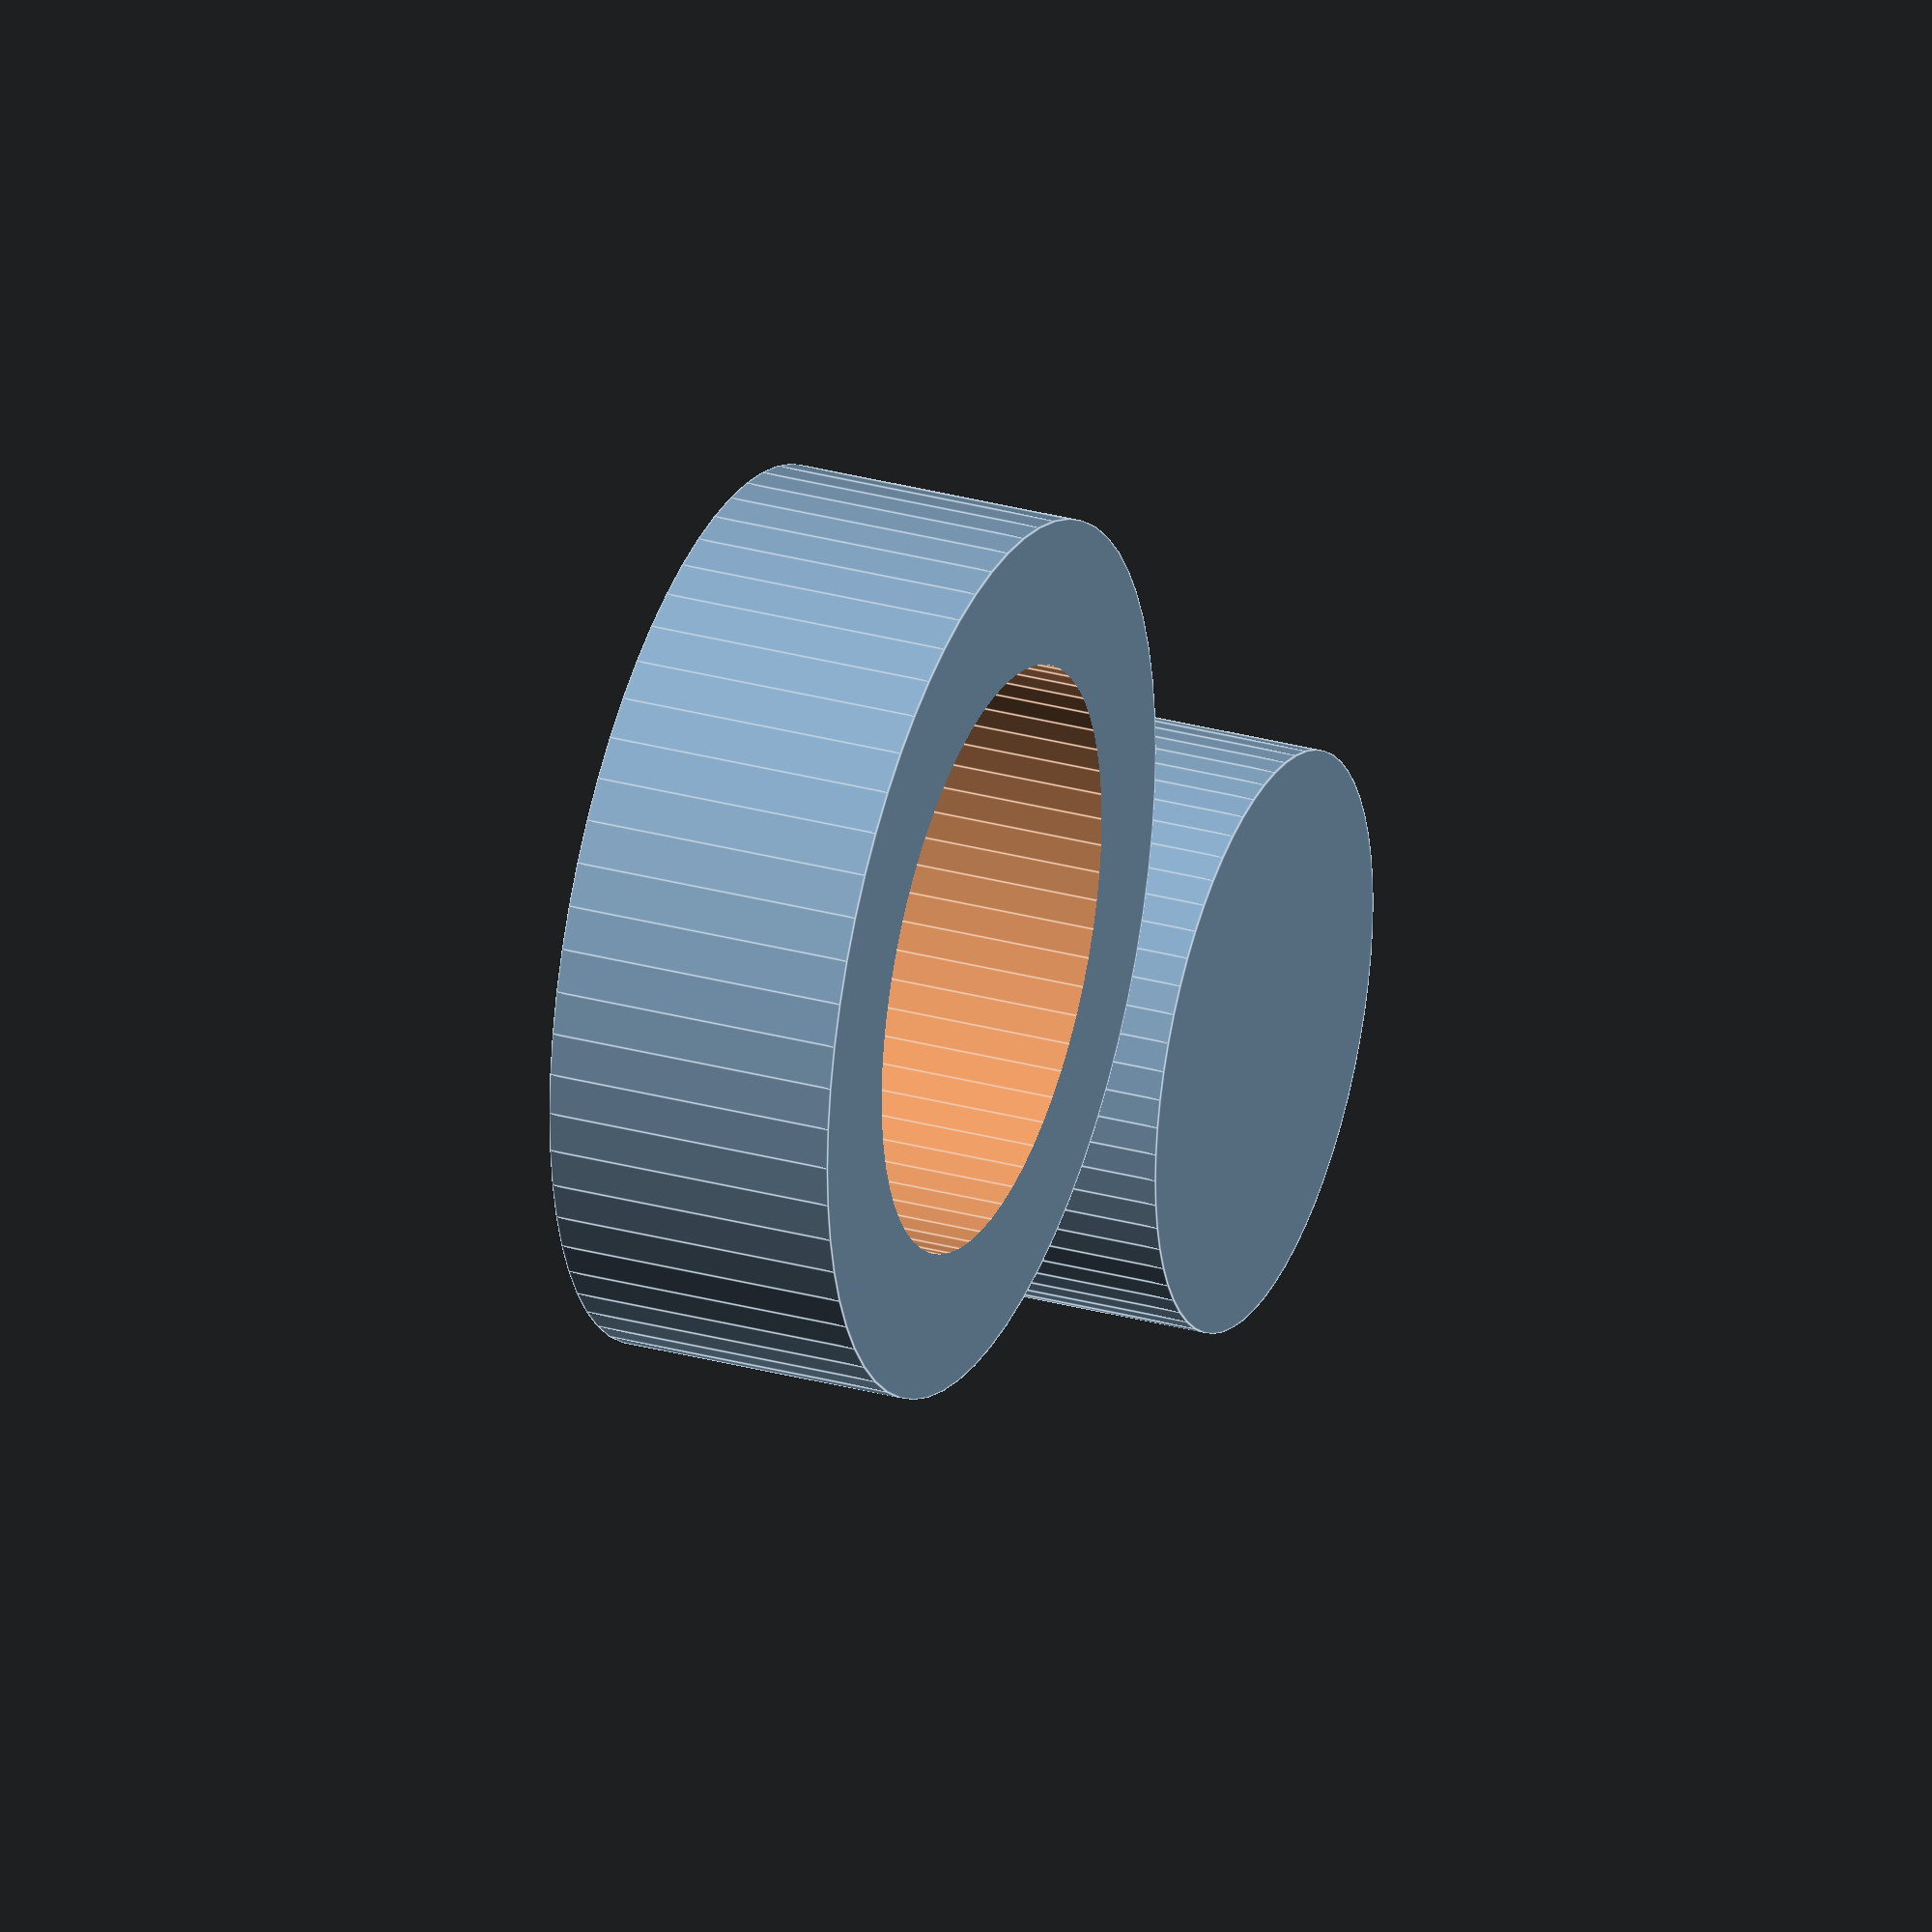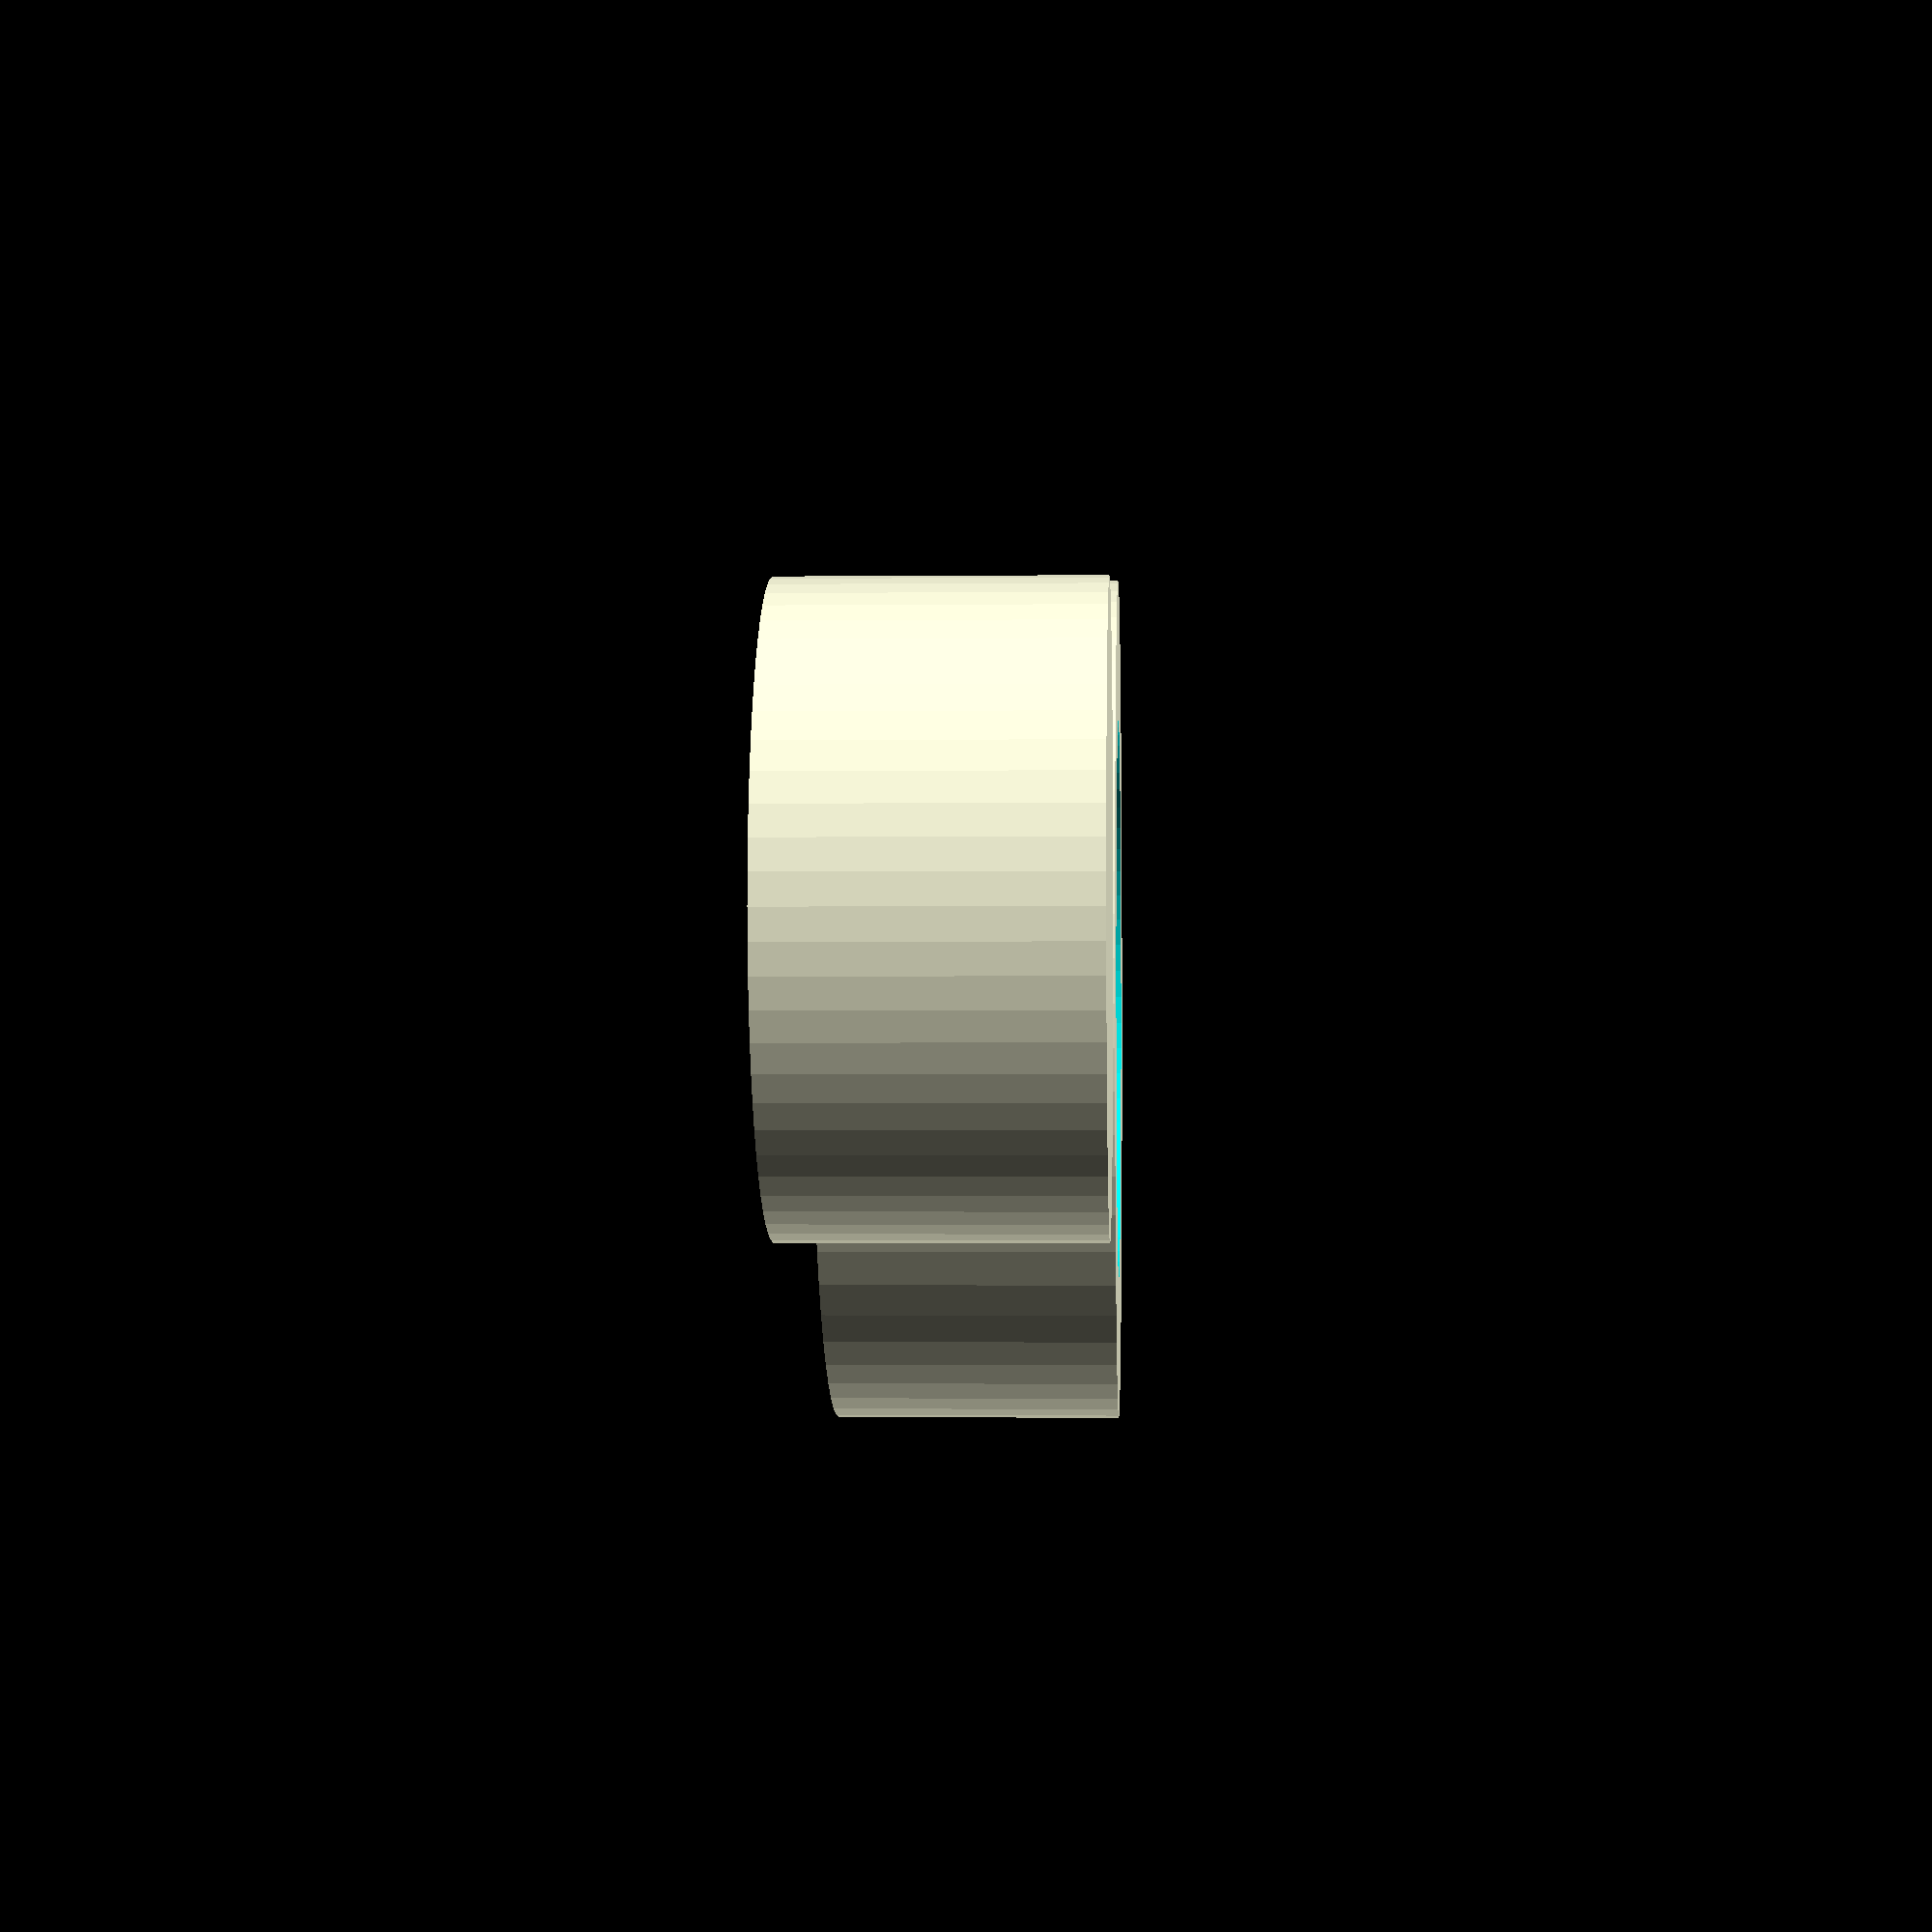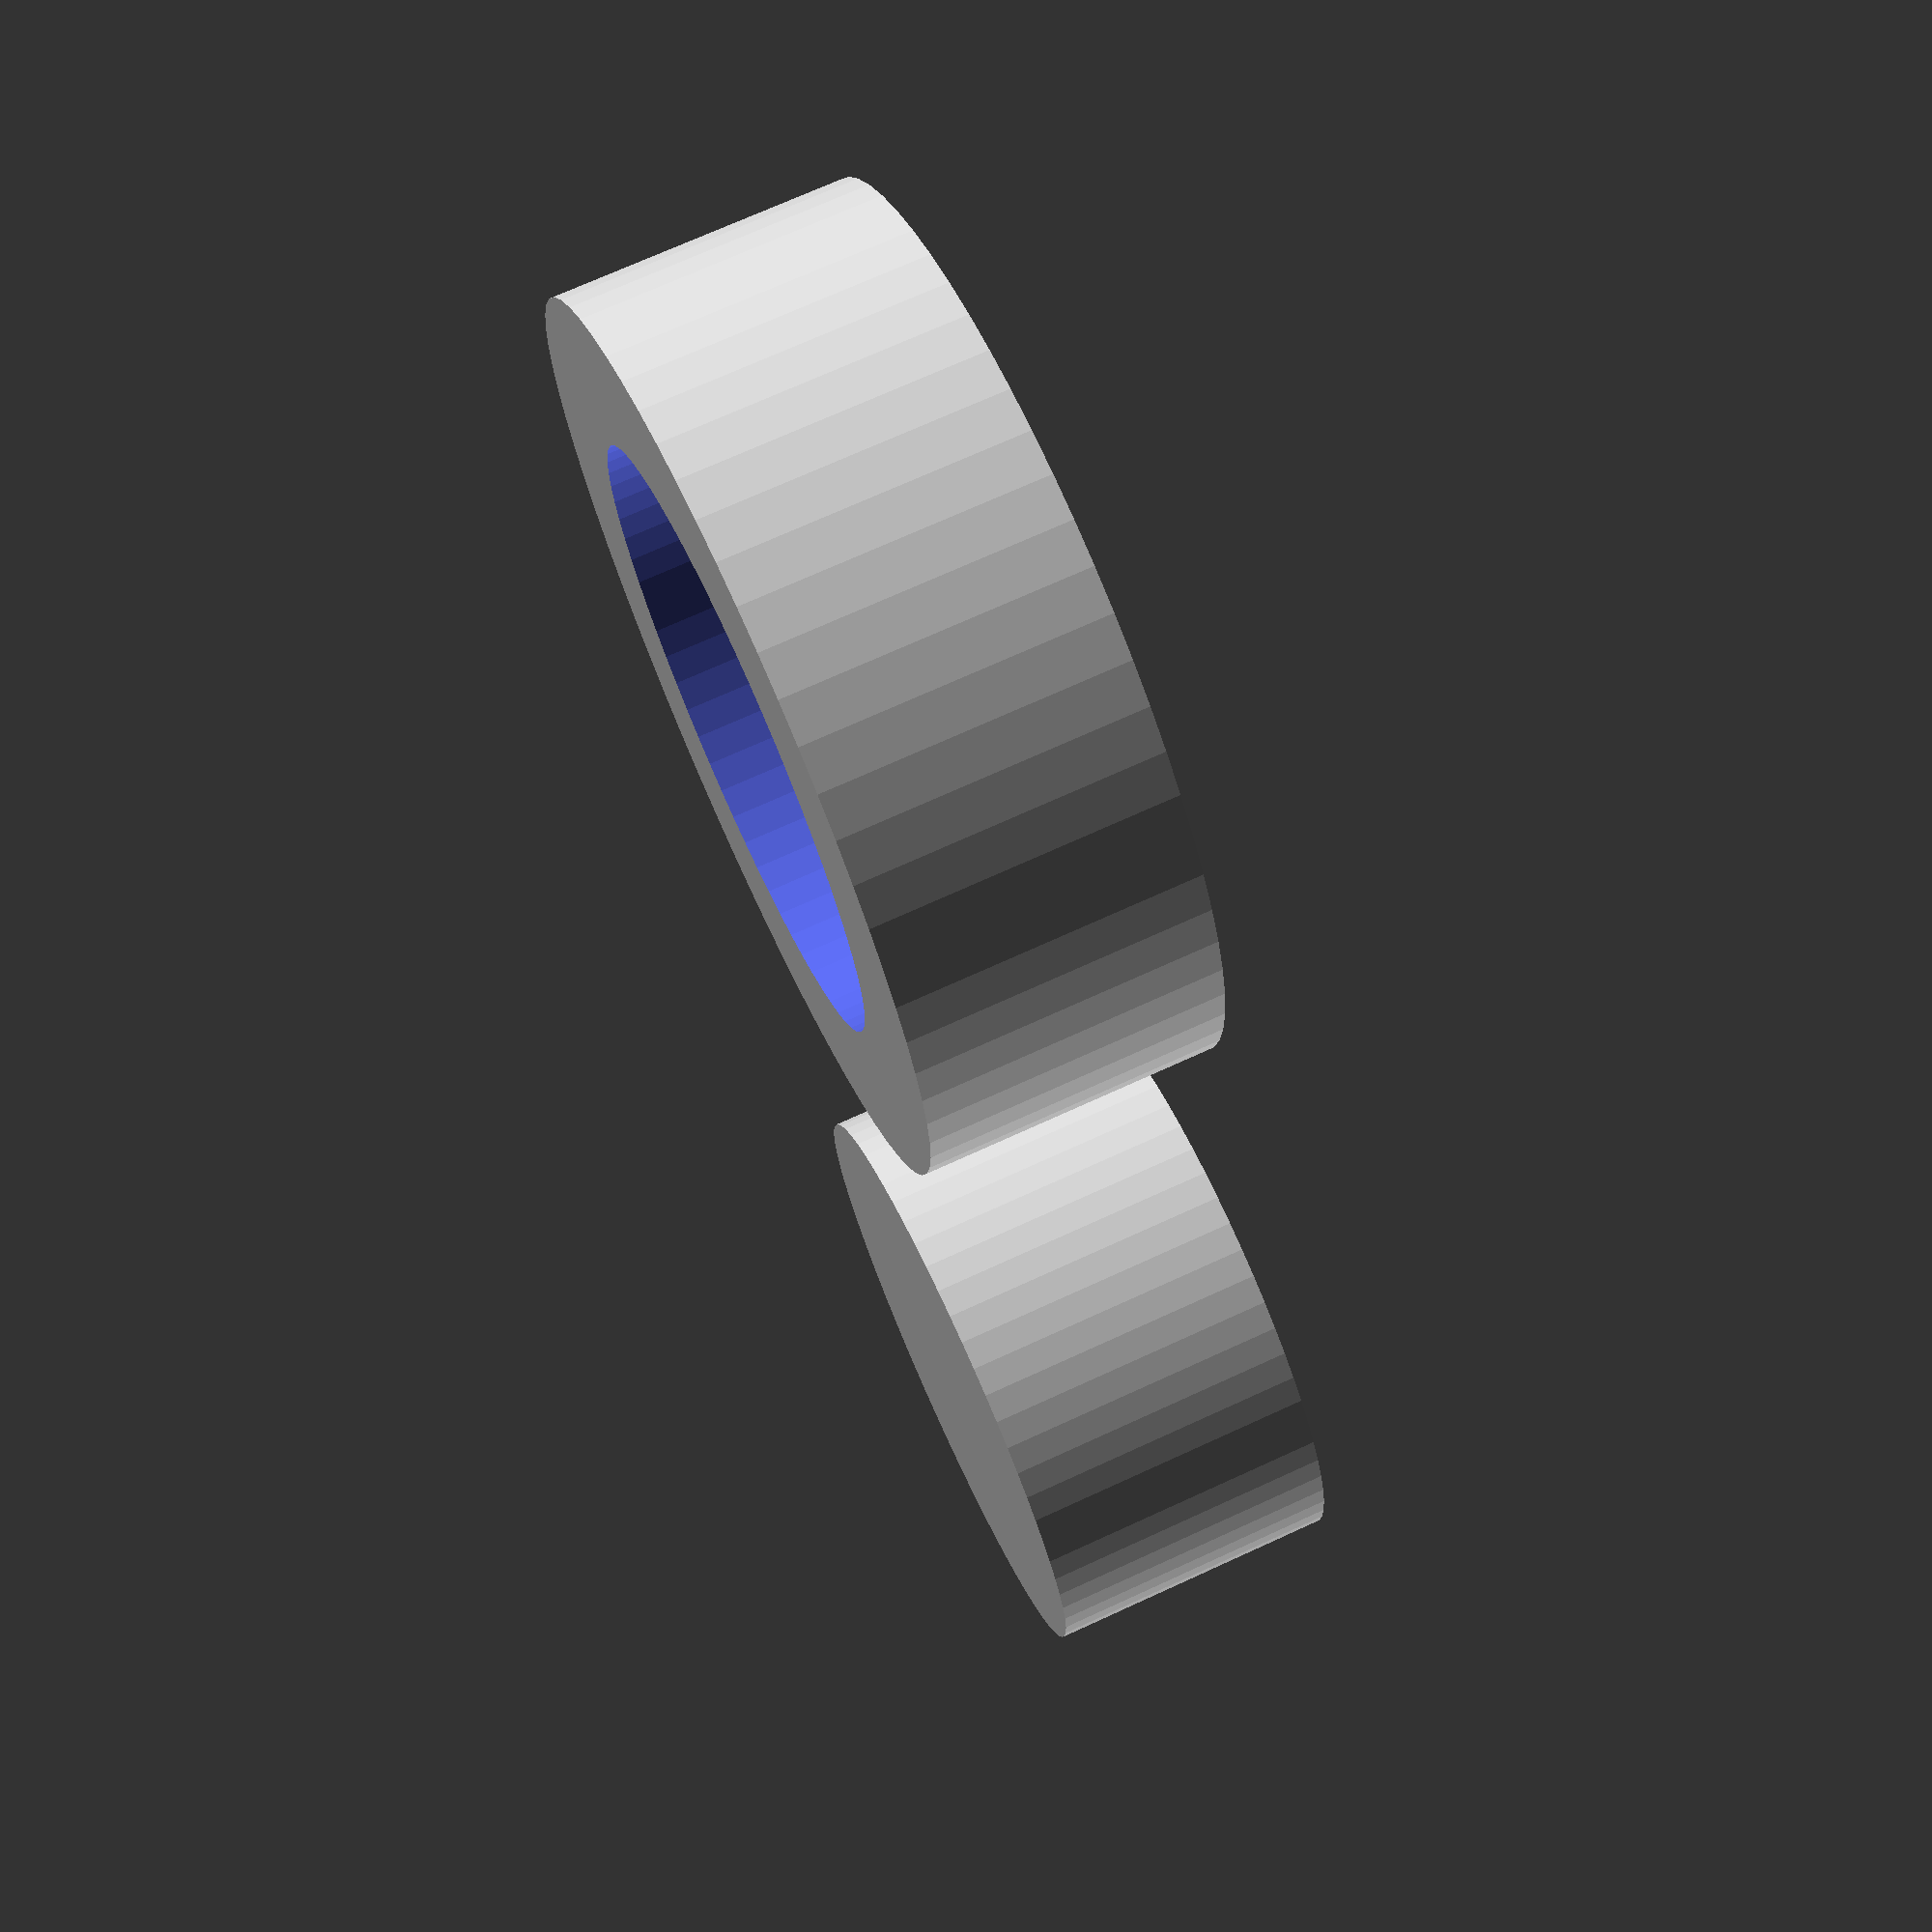
<openscad>
$fn=64;

e=0.1/2;

cylinder(d=10-e,h=5);
translate([15,0,0])
difference(){
cylinder(d=15,h=5);
cylinder(d=10+e,h=30,center=true);
}
</openscad>
<views>
elev=329.7 azim=213.9 roll=291.5 proj=o view=edges
elev=1.3 azim=4.2 roll=272.3 proj=p view=wireframe
elev=288.5 azim=302.4 roll=245.4 proj=p view=solid
</views>
